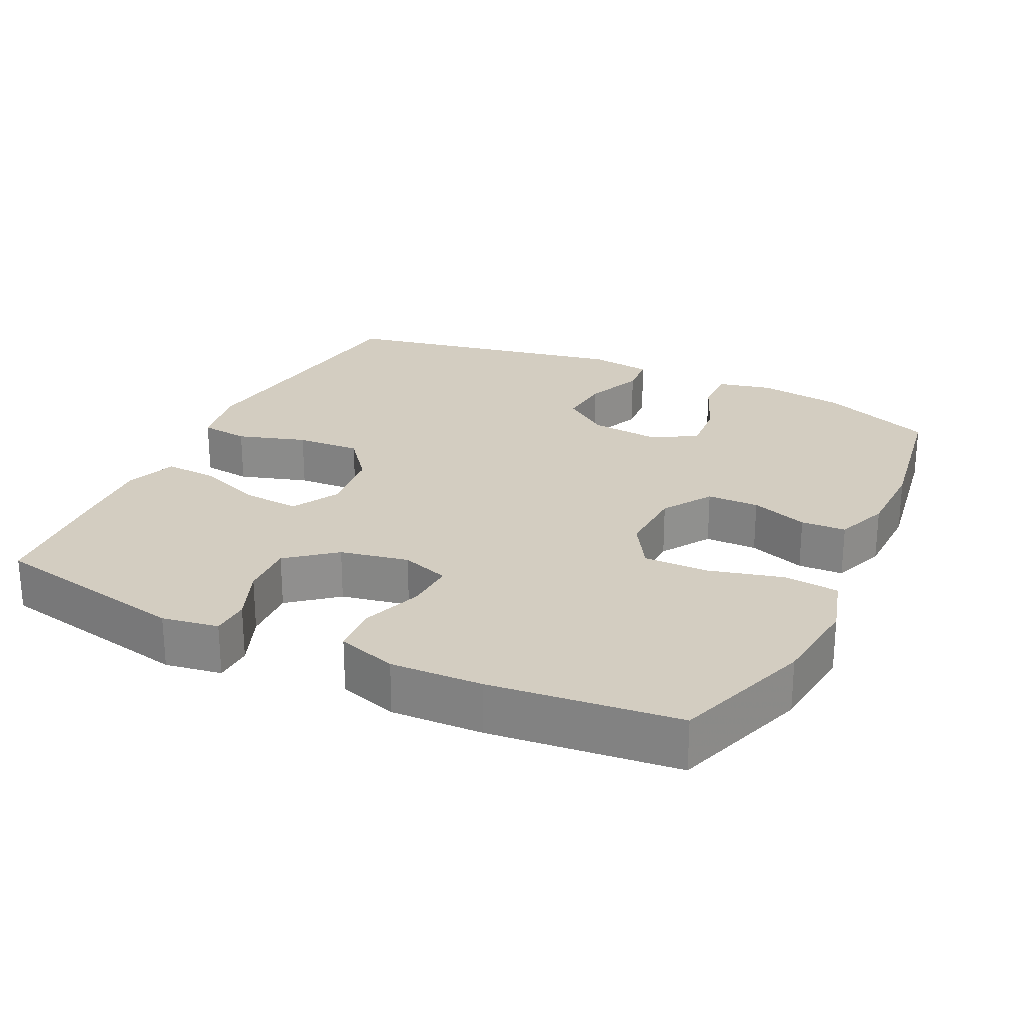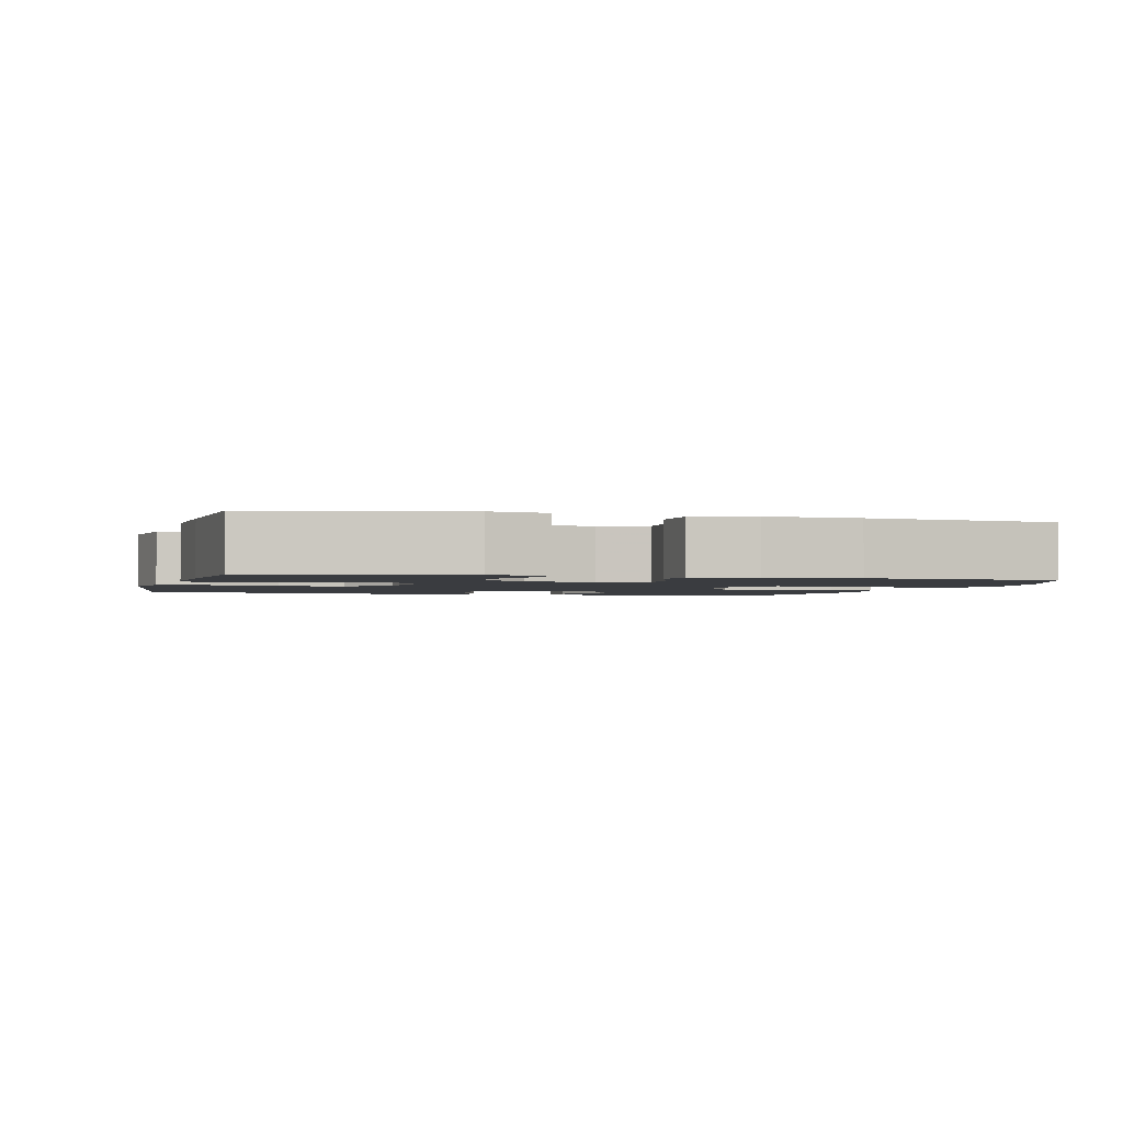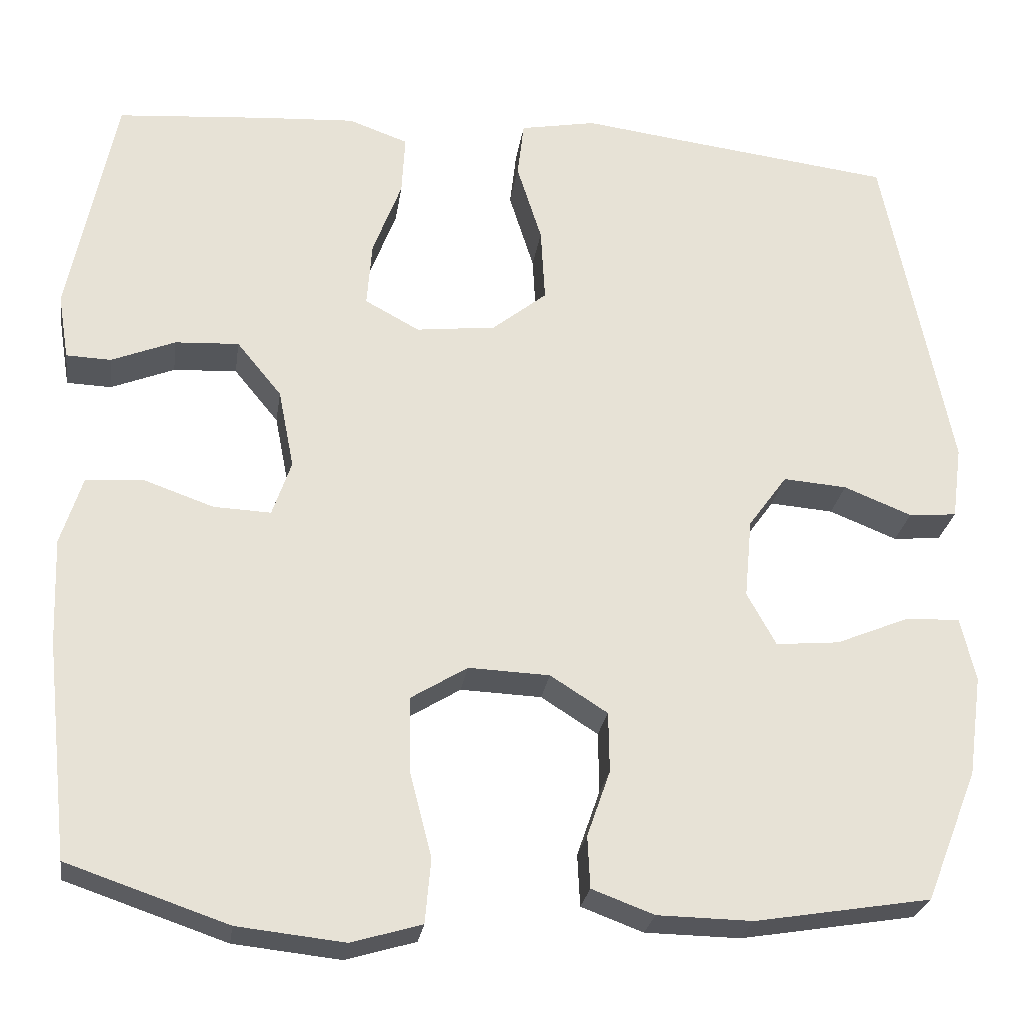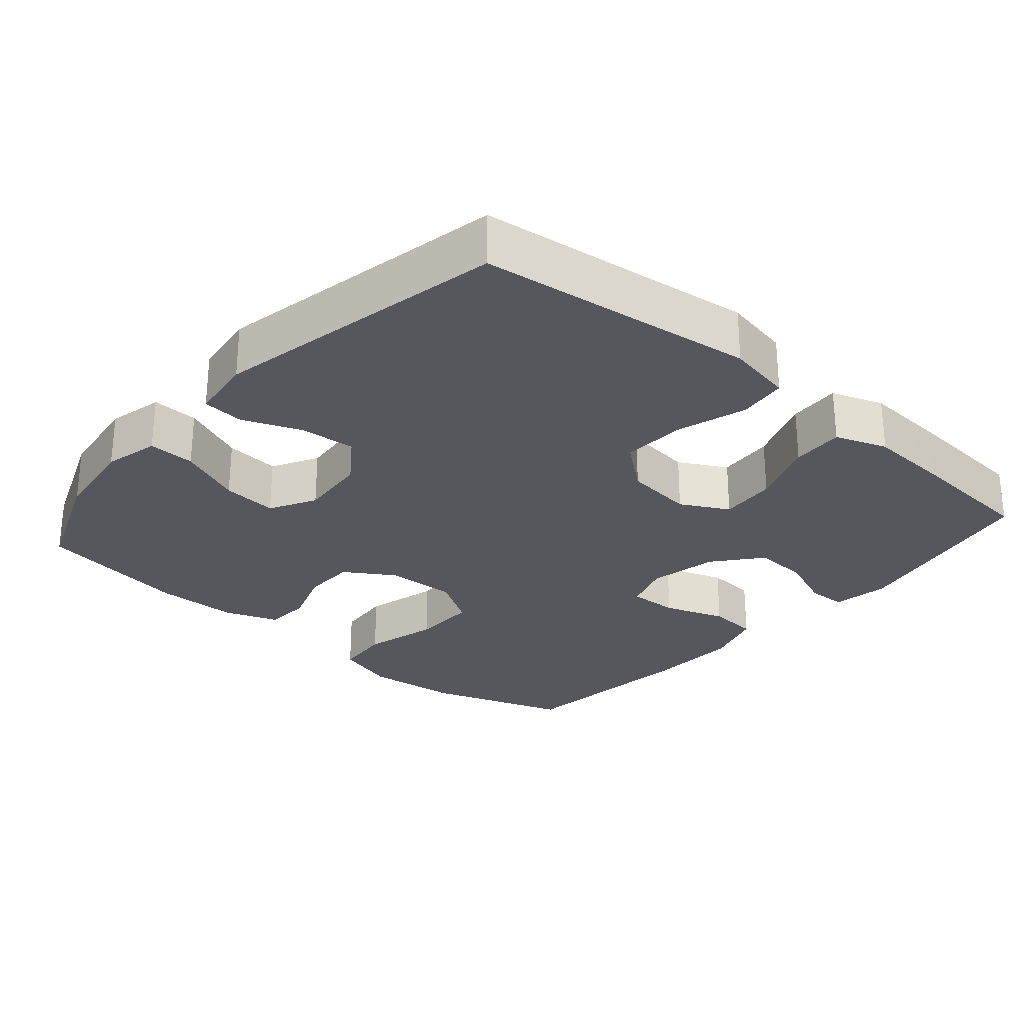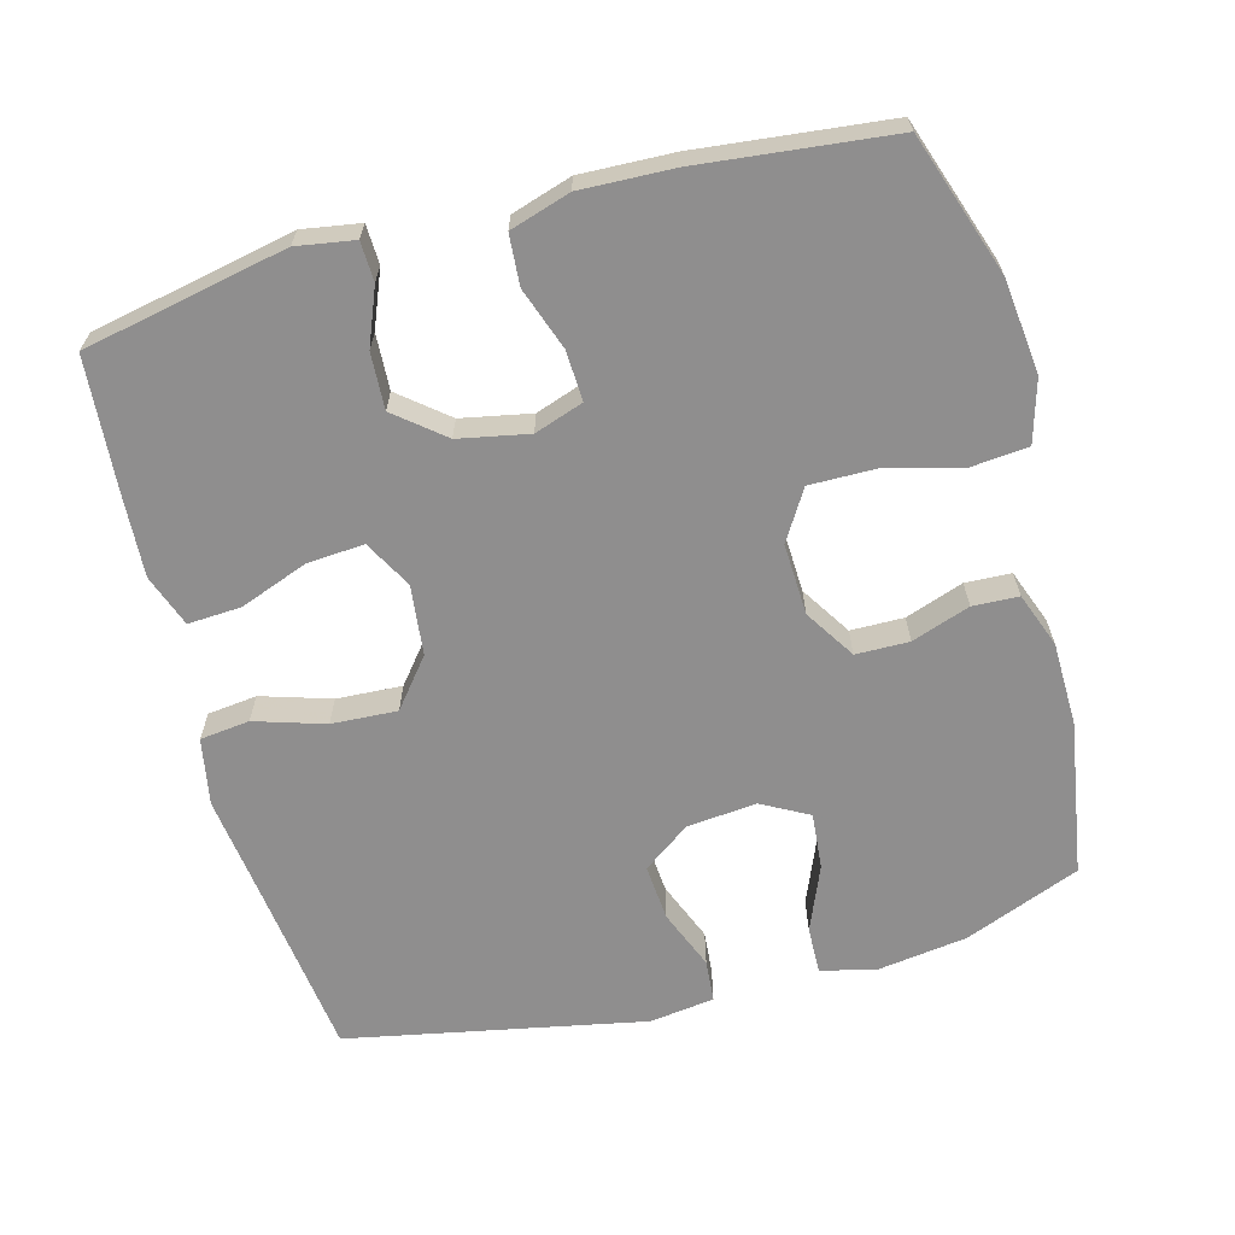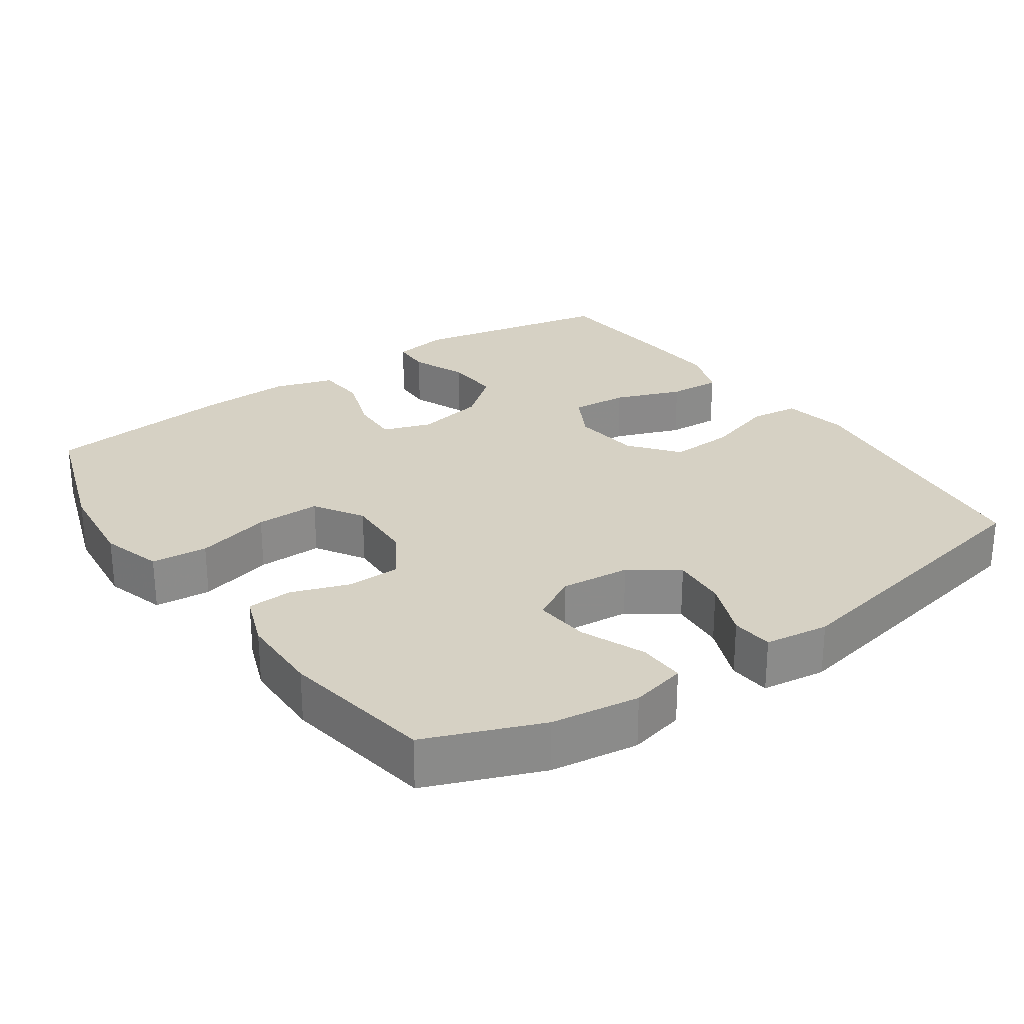
<metadata>
{"format":"obj","ext":"obj","renderer":"f3d","projection":"perspective","resolution":1024,"background":"white","views":[{"elev":24.8,"azim":115.8,"up":"+Y"},{"elev":-1.9,"azim":75.3,"up":"+Y"},{"elev":-26.0,"azim":171.8,"up":"+Z"},{"elev":-27.5,"azim":-41.0,"up":"+Y"},{"elev":-65.0,"azim":105.1,"up":"+Y"},{"elev":26.8,"azim":-124.9,"up":"+Y"}]}
</metadata>
<code>
v 0.5 0.07 -0.5
v 0.306 0.07 -0.566
v 0.177 0.07 -0.58
v 0.092 0.07 -0.555
v 0.085 0.07 -0.477
v 0.112 0.07 -0.373
v 0.113 0.07 -0.283
v 0.045 0.07 -0.241
v -0.053 0.07 -0.245
v -0.122 0.07 -0.289
v -0.123 0.07 -0.362
v -0.095 0.07 -0.442
v -0.098 0.07 -0.505
v -0.173 0.07 -0.533
v -0.288 0.07 -0.535
v -0.5 0.07 -0.5
v -0.563 0.07 -0.341
v -0.58 0.07 -0.219
v -0.562 0.07 -0.142
v -0.497 0.07 -0.144
v -0.408 0.07 -0.181
v -0.331 0.07 -0.188
v -0.296 0.07 -0.124
v -0.305 0.07 -0.028
v -0.352 0.07 0.037
v -0.429 0.07 0.031
v -0.511 0.07 -0.002
v -0.569 0.07 0.003
v -0.581 0.07 0.092
v -0.5 0.07 0.5
v -0.253 0.07 0.531
v -0.115 0.07 0.549
v -0.023 0.07 0.532
v -0.015 0.07 0.464
v -0.045 0.07 0.368
v -0.05 0.07 0.278
v 0.016 0.07 0.225
v 0.112 0.07 0.214
v 0.178 0.07 0.25
v 0.172 0.07 0.329
v 0.137 0.07 0.422
v 0.133 0.07 0.495
v 0.205 0.07 0.521
v 0.321 0.07 0.514
v 0.5 0.07 0.5
v 0.556 0.07 0.221
v 0.543 0.07 0.142
v 0.489 0.07 0.14
v 0.412 0.07 0.171
v 0.335 0.07 0.175
v 0.281 0.07 0.109
v 0.262 0.07 0.013
v 0.285 0.07 -0.054
v 0.354 0.07 -0.051
v 0.439 0.07 -0.021
v 0.508 0.07 -0.026
v 0.534 0.07 -0.109
v 0.529 0.07 -0.237
v 0.5 0 -0.5
v 0.306 0 -0.566
v 0.177 0 -0.58
v 0.092 0 -0.555
v 0.085 0 -0.477
v 0.112 0 -0.373
v 0.113 0 -0.283
v 0.045 0 -0.241
v -0.053 0 -0.245
v -0.122 0 -0.289
v -0.123 0 -0.362
v -0.095 0 -0.442
v -0.098 0 -0.505
v -0.173 0 -0.533
v -0.288 0 -0.535
v -0.5 0 -0.5
v -0.563 0 -0.341
v -0.58 0 -0.219
v -0.562 0 -0.142
v -0.497 0 -0.144
v -0.408 0 -0.181
v -0.331 0 -0.188
v -0.296 0 -0.124
v -0.305 0 -0.028
v -0.352 0 0.037
v -0.429 0 0.031
v -0.511 0 -0.002
v -0.569 0 0.003
v -0.581 0 0.092
v -0.5 0 0.5
v -0.253 0 0.531
v -0.115 0 0.549
v -0.023 0 0.532
v -0.015 0 0.464
v -0.045 0 0.368
v -0.05 0 0.278
v 0.016 0 0.225
v 0.112 0 0.214
v 0.178 0 0.25
v 0.172 0 0.329
v 0.137 0 0.422
v 0.133 0 0.495
v 0.205 0 0.521
v 0.321 0 0.514
v 0.5 0 0.5
v 0.556 0 0.221
v 0.543 0 0.142
v 0.489 0 0.14
v 0.412 0 0.171
v 0.335 0 0.175
v 0.281 0 0.109
v 0.262 0 0.013
v 0.285 0 -0.054
v 0.354 0 -0.051
v 0.439 0 -0.021
v 0.508 0 -0.026
v 0.534 0 -0.109
v 0.529 0 -0.237
f 54 55 56 57
f 53 54 57 58
f 46 47 48 49
f 46 49 50
f 45 46 50
f 44 45 50 51
f 40 41 42 43
f 39 40 43 44
f 32 33 34 35
f 31 32 35 36
f 30 31 36
f 29 30 36 37
f 26 27 28 29
f 25 26 29 37
f 18 19 20 21
f 18 21 22
f 17 18 22
f 16 17 22
f 15 16 22 23
f 11 12 13 14
f 10 11 14 15
f 3 4 5 6
f 3 6 7
f 2 3 7
f 53 58 1 2
f 52 53 2 7
f 39 44 51 52
f 38 39 52 7
f 24 25 37 38
f 23 24 38
f 10 15 23 38
f 9 10 38
f 8 9 38
f 7 8 38
f 115 114 113 112
f 116 115 112 111
f 107 106 105 104
f 108 107 104
f 108 104 103
f 109 108 103 102
f 101 100 99 98
f 102 101 98 97
f 93 92 91 90
f 94 93 90 89
f 94 89 88
f 95 94 88 87
f 87 86 85 84
f 95 87 84 83
f 79 78 77 76
f 80 79 76
f 80 76 75
f 80 75 74
f 81 80 74 73
f 72 71 70 69
f 73 72 69 68
f 64 63 62 61
f 65 64 61
f 65 61 60
f 60 59 116 111
f 65 60 111 110
f 110 109 102 97
f 65 110 97 96
f 96 95 83 82
f 96 82 81
f 96 81 73 68
f 96 68 67
f 96 67 66
f 96 66 65
f 1 59 60 2
f 2 60 61 3
f 3 61 62 4
f 4 62 63 5
f 5 63 64 6
f 6 64 65 7
f 7 65 66 8
f 8 66 67 9
f 9 67 68 10
f 10 68 69 11
f 11 69 70 12
f 12 70 71 13
f 13 71 72 14
f 14 72 73 15
f 15 73 74 16
f 16 74 75 17
f 17 75 76 18
f 18 76 77 19
f 19 77 78 20
f 20 78 79 21
f 21 79 80 22
f 22 80 81 23
f 23 81 82 24
f 24 82 83 25
f 25 83 84 26
f 26 84 85 27
f 27 85 86 28
f 28 86 87 29
f 29 87 88 30
f 30 88 89 31
f 31 89 90 32
f 32 90 91 33
f 33 91 92 34
f 34 92 93 35
f 35 93 94 36
f 36 94 95 37
f 37 95 96 38
f 38 96 97 39
f 39 97 98 40
f 40 98 99 41
f 41 99 100 42
f 42 100 101 43
f 43 101 102 44
f 44 102 103 45
f 45 103 104 46
f 46 104 105 47
f 47 105 106 48
f 48 106 107 49
f 49 107 108 50
f 50 108 109 51
f 51 109 110 52
f 52 110 111 53
f 53 111 112 54
f 54 112 113 55
f 55 113 114 56
f 56 114 115 57
f 57 115 116 58
f 58 116 59 1

</code>
